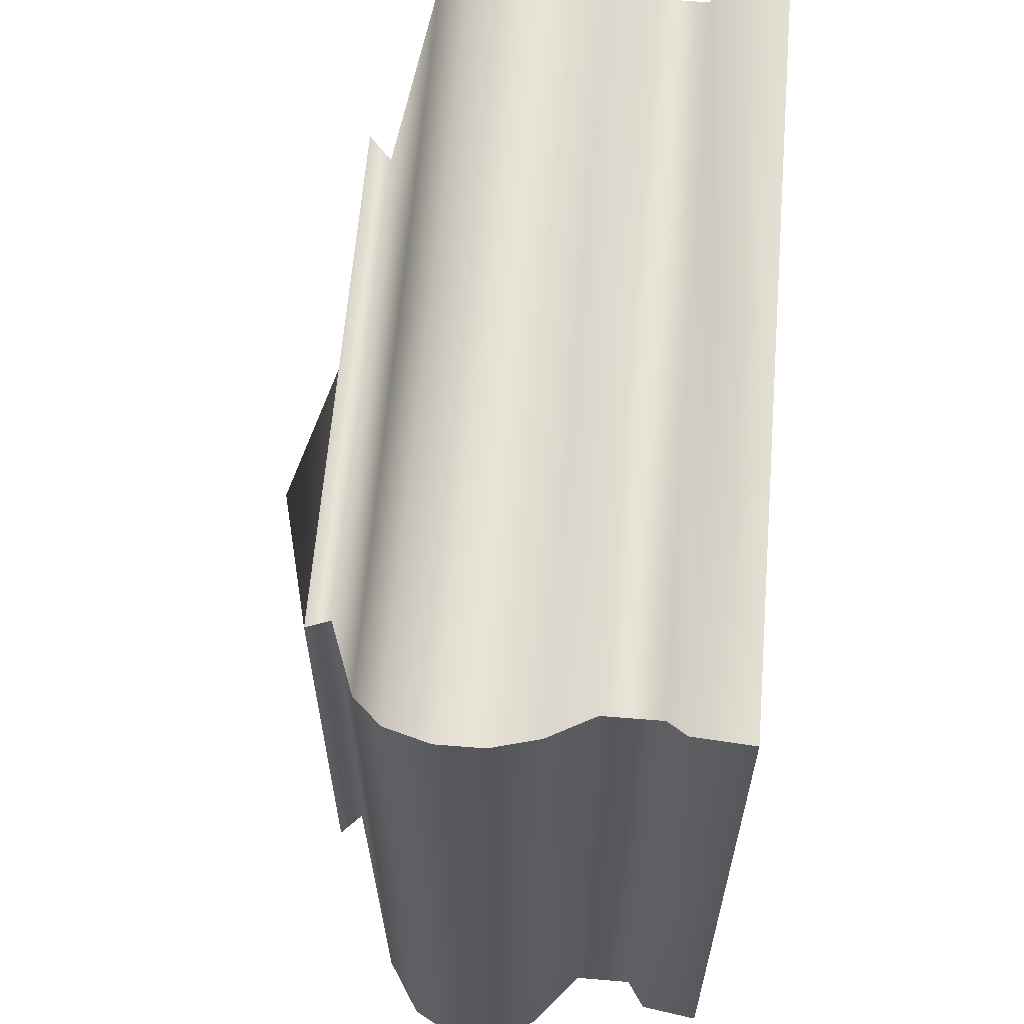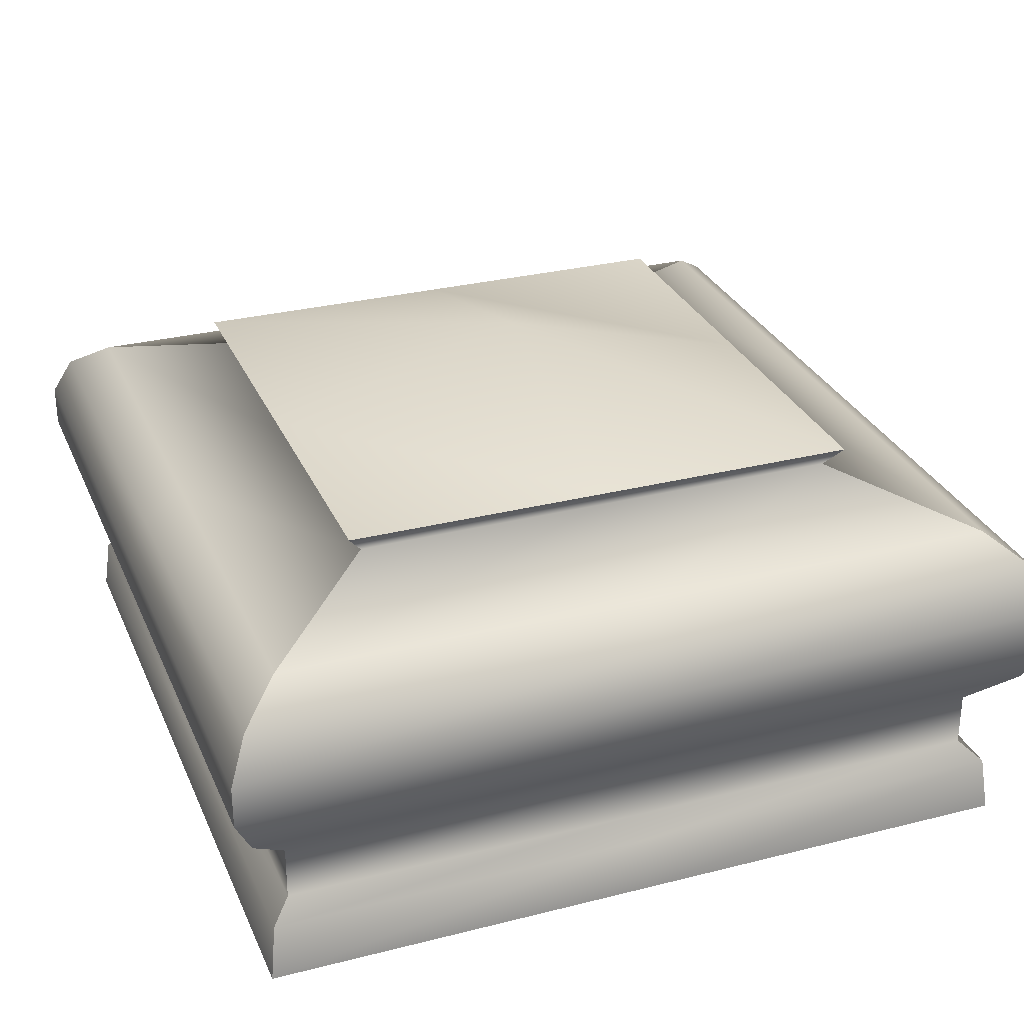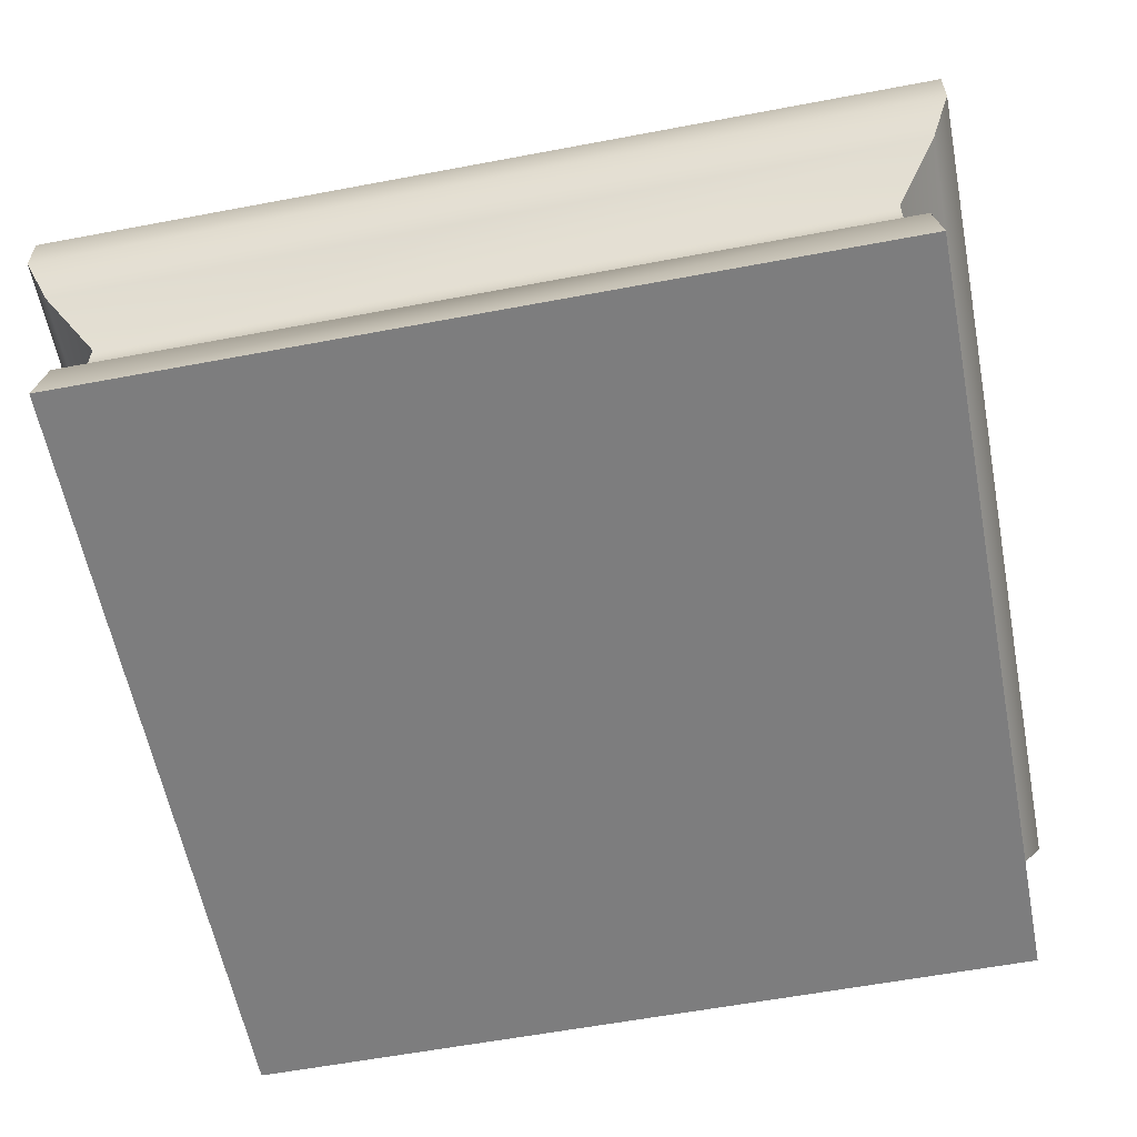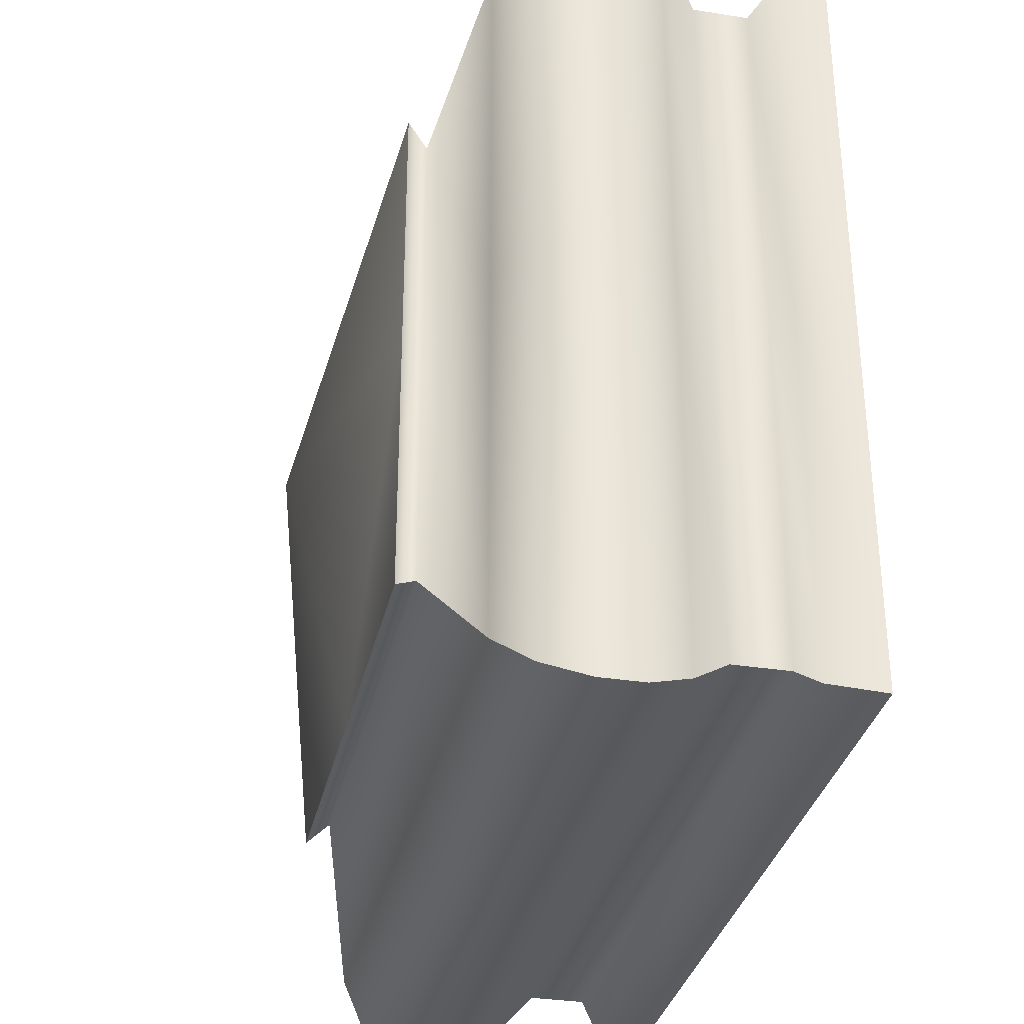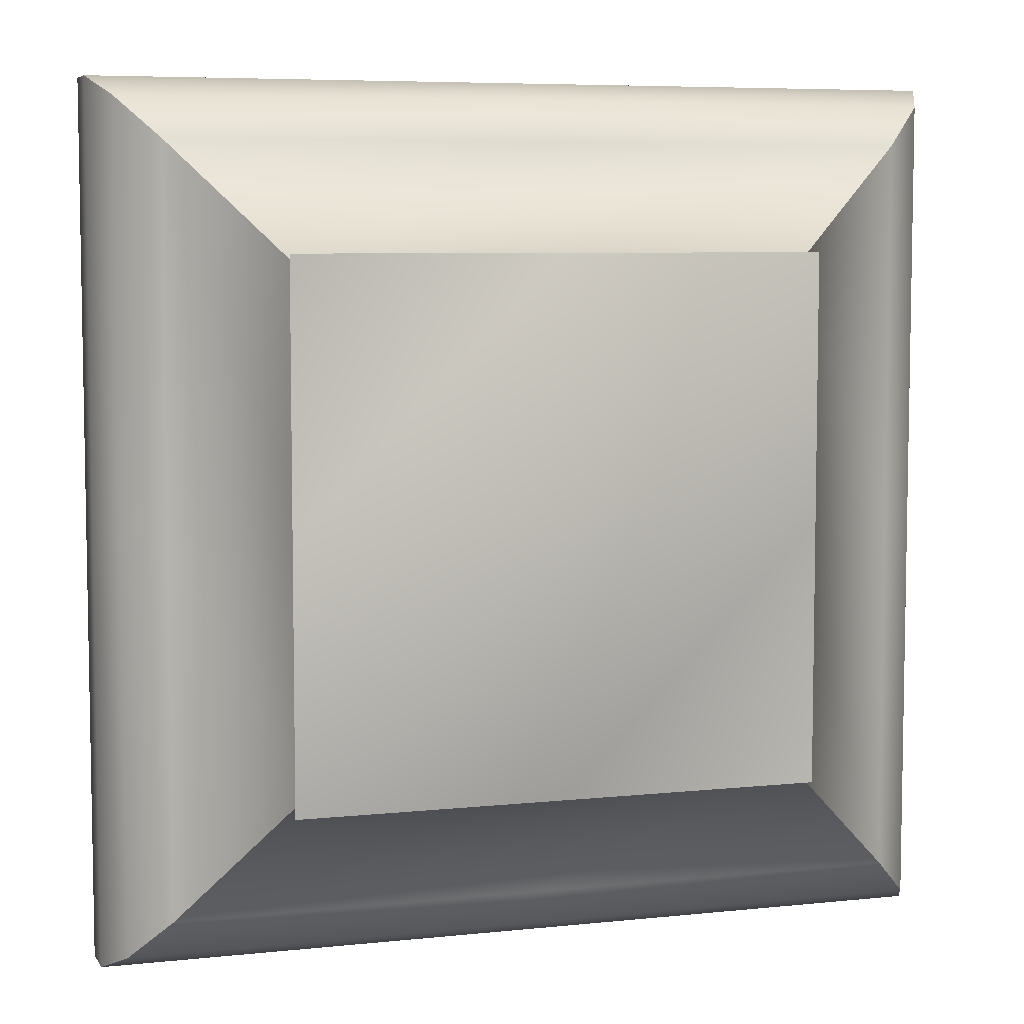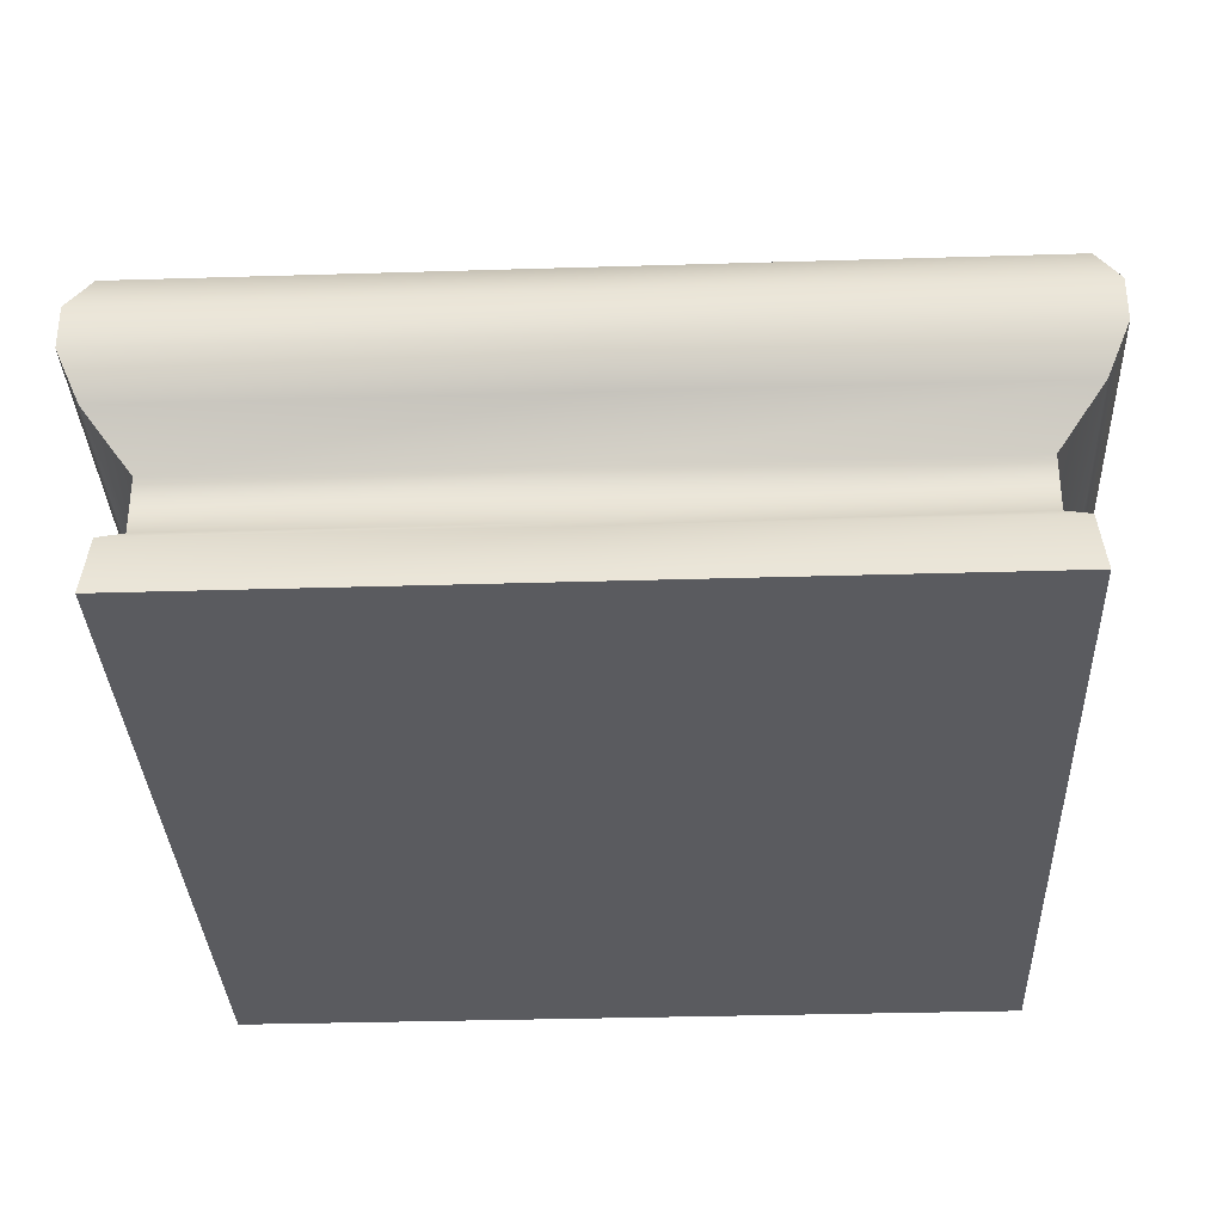
<metadata>
{"format":"obj","ext":"obj","renderer":"f3d","projection":"perspective","resolution":1024,"background":"white","views":[{"elev":62.8,"azim":-85.2,"up":"+Z"},{"elev":29.5,"azim":69.5,"up":"+Y"},{"elev":-59.2,"azim":11.0,"up":"+Y"},{"elev":-33.0,"azim":-102.3,"up":"+Z"},{"elev":6.5,"azim":162.4,"up":"+Z"},{"elev":-33.2,"azim":2.4,"up":"+Y"}]}
</metadata>
<code>
o
v -3.218 0 3.223
v -3.218 0 0.00601
v -0.001157 0 0.00601
v -0.001157 0 3.223
v 3.216 0 0.00601
v 3.216 0 3.223
v -3.218 0 -3.211
v -0.001157 0 -3.211
v 3.216 0 -3.211
v -2.143 3.187 2.148
v -0.001157 3.187 2.148
v -0.001157 3.761 0.00601
v -2.143 3.187 0.00601
v 2.141 3.187 2.148
v 2.141 3.187 0.00601
v -0.001157 3.187 -2.136
v -2.143 3.187 -2.136
v 2.141 3.187 -2.136
v -3.218 0 3.223
v -0.001157 0 3.223
v -0.001157 0.4587 3.17
v -3.165 0.4587 3.17
v 3.216 0 3.223
v 3.162 0.4587 3.17
v -0.001157 0.6035 3.006
v -3.001 0.6035 3.006
v 2.999 0.6035 3.006
v -0.001157 1.05 3.006
v -3.001 1.05 3.006
v 2.999 1.05 3.006
v -0.001157 1.4 3.332
v -3.327 1.4 3.332
v 3.325 1.4 3.332
v -0.001157 1.75 3.491
v -3.486 1.75 3.491
v 3.484 1.75 3.491
v -0.001157 2.1 3.491
v -3.486 2.1 3.491
v 3.484 2.1 3.491
v -0.001157 2.45 3.332
v -3.327 2.45 3.332
v 3.325 2.45 3.332
v -0.001157 2.694 3.006
v -3.001 2.694 3.006
v 2.999 2.694 3.006
v -0.001157 3.013 2.021
v -2.016 3.013 2.021
v 2.014 3.013 2.021
v -0.001157 3.187 2.148
v -2.143 3.187 2.148
v 2.141 3.187 2.148
v 3.216 0 3.223
v 3.216 0 0.00601
v 3.162 0.4587 0.00601
v 3.162 0.4587 3.17
v 3.216 0 -3.211
v 3.162 0.4587 -3.158
v 2.999 0.6035 0.00601
v 2.999 0.6035 3.006
v 2.999 0.6035 -2.994
v 2.999 1.05 0.00601
v 2.999 1.05 3.006
v 2.999 1.05 -2.994
v 3.325 1.4 0.00601
v 3.325 1.4 3.332
v 3.325 1.4 -3.32
v 3.484 1.75 0.00601
v 3.484 1.75 3.491
v 3.484 1.75 -3.479
v 3.484 2.1 0.00601
v 3.484 2.1 3.491
v 3.484 2.1 -3.479
v 3.325 2.45 0.00601
v 3.325 2.45 3.332
v 3.325 2.45 -3.32
v 2.999 2.694 0.00601
v 2.999 2.694 3.006
v 2.999 2.694 -2.994
v 2.014 3.013 0.00601
v 2.014 3.013 2.021
v 2.014 3.013 -2.009
v 2.141 3.187 0.00601
v 2.141 3.187 2.148
v 2.141 3.187 -2.136
v 3.216 0 -3.211
v -0.001157 0 -3.211
v -0.001157 0.4587 -3.158
v 3.162 0.4587 -3.158
v -3.218 0 -3.211
v -3.165 0.4587 -3.158
v -0.001157 0.6035 -2.994
v 2.999 0.6035 -2.994
v -3.001 0.6035 -2.994
v -0.001157 1.05 -2.994
v 2.999 1.05 -2.994
v -3.001 1.05 -2.994
v -0.001157 1.4 -3.32
v 3.325 1.4 -3.32
v -3.327 1.4 -3.32
v -0.001157 1.75 -3.479
v 3.484 1.75 -3.479
v -3.486 1.75 -3.479
v -0.001157 2.1 -3.479
v 3.484 2.1 -3.479
v -3.486 2.1 -3.479
v -0.001157 2.45 -3.32
v 3.325 2.45 -3.32
v -3.327 2.45 -3.32
v -0.001157 2.694 -2.994
v 2.999 2.694 -2.994
v -3.001 2.694 -2.994
v -0.001157 3.013 -2.009
v 2.014 3.013 -2.009
v -2.016 3.013 -2.009
v -0.001157 3.187 -2.136
v 2.141 3.187 -2.136
v -2.143 3.187 -2.136
v -3.218 0 -3.211
v -3.218 0 0.00601
v -3.165 0.4587 0.00601
v -3.165 0.4587 -3.158
v -3.218 0 3.223
v -3.165 0.4587 3.17
v -3.001 0.6035 0.00601
v -3.001 0.6035 -2.994
v -3.001 0.6035 3.006
v -3.001 1.05 0.00601
v -3.001 1.05 -2.994
v -3.001 1.05 3.006
v -3.327 1.4 0.00601
v -3.327 1.4 -3.32
v -3.327 1.4 3.332
v -3.486 1.75 0.00601
v -3.486 1.75 -3.479
v -3.486 1.75 3.491
v -3.486 2.1 0.00601
v -3.486 2.1 -3.479
v -3.486 2.1 3.491
v -3.327 2.45 0.00601
v -3.327 2.45 -3.32
v -3.327 2.45 3.332
v -3.001 2.694 0.00601
v -3.001 2.694 -2.994
v -3.001 2.694 3.006
v -2.016 3.013 0.00601
v -2.016 3.013 -2.009
v -2.016 3.013 2.021
v -2.143 3.187 0.00601
v -2.143 3.187 -2.136
v -2.143 3.187 2.148
f 1 2 3
f 3 4 1
f 4 3 5
f 5 6 4
f 2 7 8
f 8 3 2
f 3 8 9
f 9 5 3
f 10 11 12
f 12 13 10
f 11 14 15
f 15 12 11
f 13 12 16
f 16 17 13
f 12 15 18
f 18 16 12
f 19 20 21
f 21 22 19
f 20 23 24
f 24 21 20
f 22 21 25
f 25 26 22
f 21 24 27
f 27 25 21
f 26 25 28
f 28 29 26
f 25 27 30
f 30 28 25
f 29 28 31
f 31 32 29
f 28 30 33
f 33 31 28
f 32 31 34
f 34 35 32
f 31 33 36
f 36 34 31
f 35 34 37
f 37 38 35
f 34 36 39
f 39 37 34
f 38 37 40
f 40 41 38
f 37 39 42
f 42 40 37
f 41 40 43
f 43 44 41
f 40 42 45
f 45 43 40
f 44 43 46
f 46 47 44
f 43 45 48
f 48 46 43
f 47 46 49
f 49 50 47
f 46 48 51
f 51 49 46
f 52 53 54
f 54 55 52
f 53 56 57
f 57 54 53
f 55 54 58
f 58 59 55
f 54 57 60
f 60 58 54
f 59 58 61
f 61 62 59
f 58 60 63
f 63 61 58
f 62 61 64
f 64 65 62
f 61 63 66
f 66 64 61
f 65 64 67
f 67 68 65
f 64 66 69
f 69 67 64
f 68 67 70
f 70 71 68
f 67 69 72
f 72 70 67
f 71 70 73
f 73 74 71
f 70 72 75
f 75 73 70
f 74 73 76
f 76 77 74
f 73 75 78
f 78 76 73
f 77 76 79
f 79 80 77
f 76 78 81
f 81 79 76
f 80 79 82
f 82 83 80
f 79 81 84
f 84 82 79
f 85 86 87
f 87 88 85
f 86 89 90
f 90 87 86
f 88 87 91
f 91 92 88
f 87 90 93
f 93 91 87
f 92 91 94
f 94 95 92
f 91 93 96
f 96 94 91
f 95 94 97
f 97 98 95
f 94 96 99
f 99 97 94
f 98 97 100
f 100 101 98
f 97 99 102
f 102 100 97
f 101 100 103
f 103 104 101
f 100 102 105
f 105 103 100
f 104 103 106
f 106 107 104
f 103 105 108
f 108 106 103
f 107 106 109
f 109 110 107
f 106 108 111
f 111 109 106
f 110 109 112
f 112 113 110
f 109 111 114
f 114 112 109
f 113 112 115
f 115 116 113
f 112 114 117
f 117 115 112
f 118 119 120
f 120 121 118
f 119 122 123
f 123 120 119
f 121 120 124
f 124 125 121
f 120 123 126
f 126 124 120
f 125 124 127
f 127 128 125
f 124 126 129
f 129 127 124
f 128 127 130
f 130 131 128
f 127 129 132
f 132 130 127
f 131 130 133
f 133 134 131
f 130 132 135
f 135 133 130
f 134 133 136
f 136 137 134
f 133 135 138
f 138 136 133
f 137 136 139
f 139 140 137
f 136 138 141
f 141 139 136
f 140 139 142
f 142 143 140
f 139 141 144
f 144 142 139
f 143 142 145
f 145 146 143
f 142 144 147
f 147 145 142
f 146 145 148
f 148 149 146
f 145 147 150
f 150 148 145

</code>
